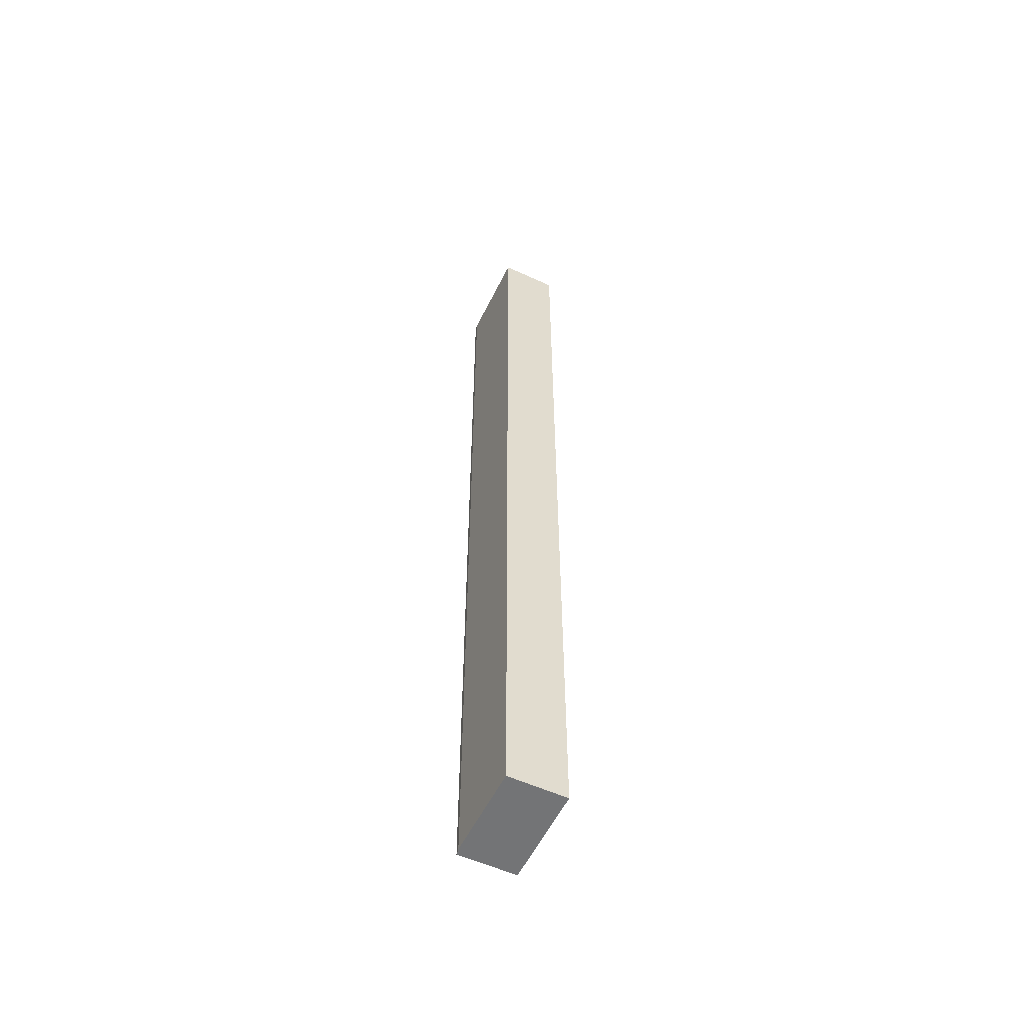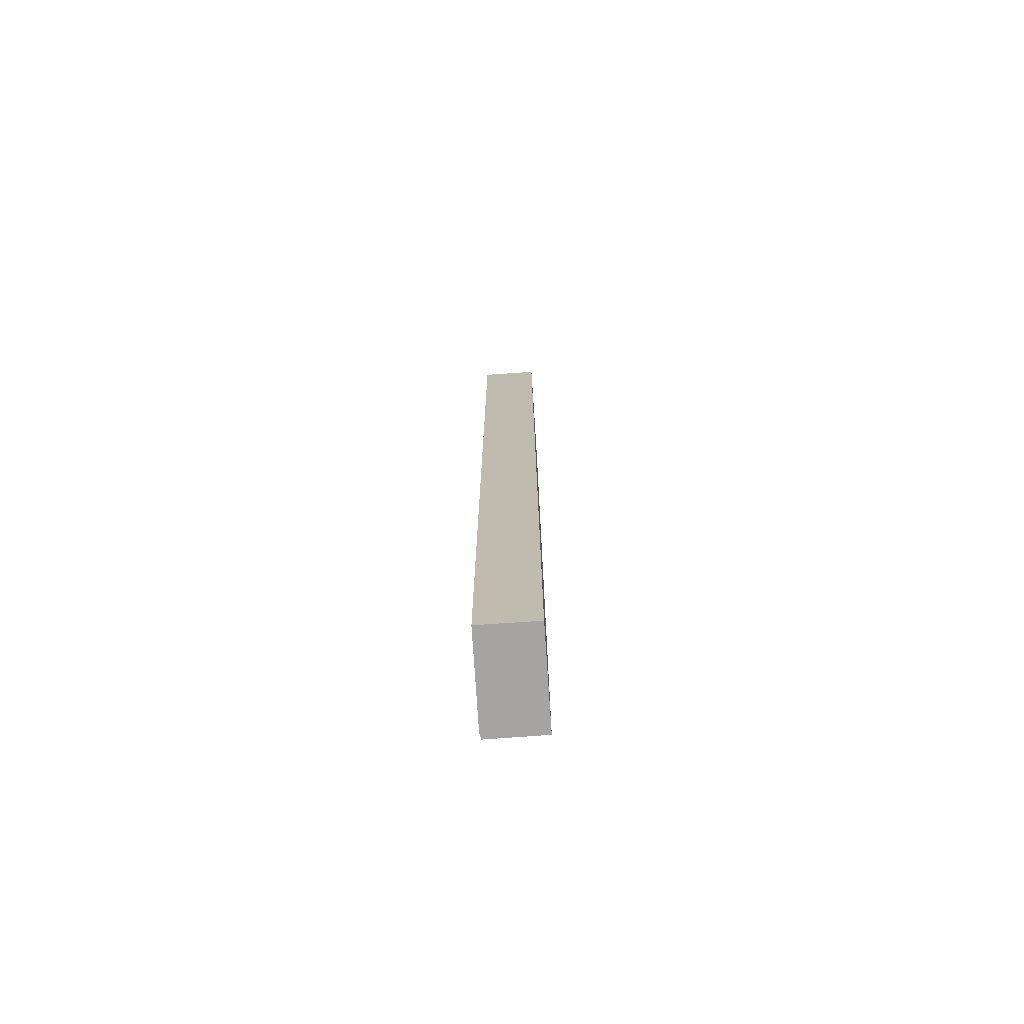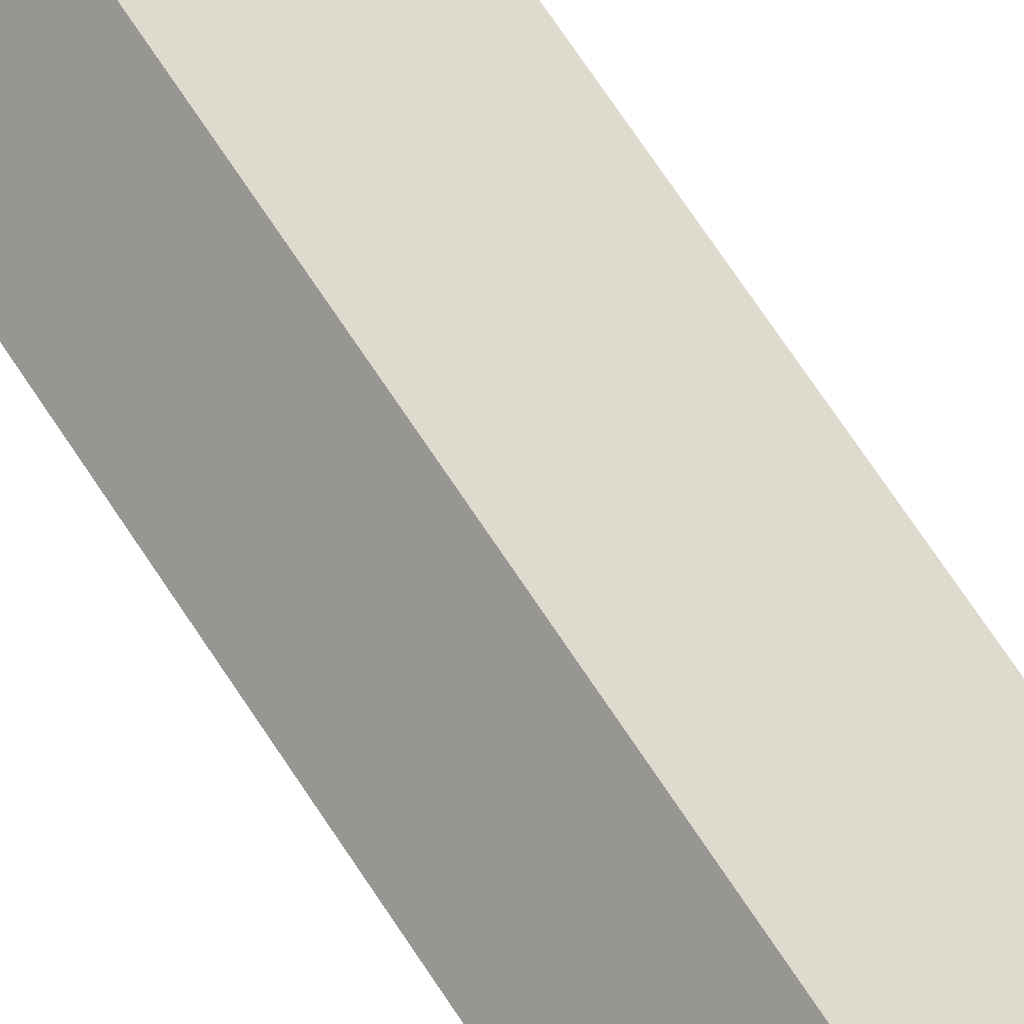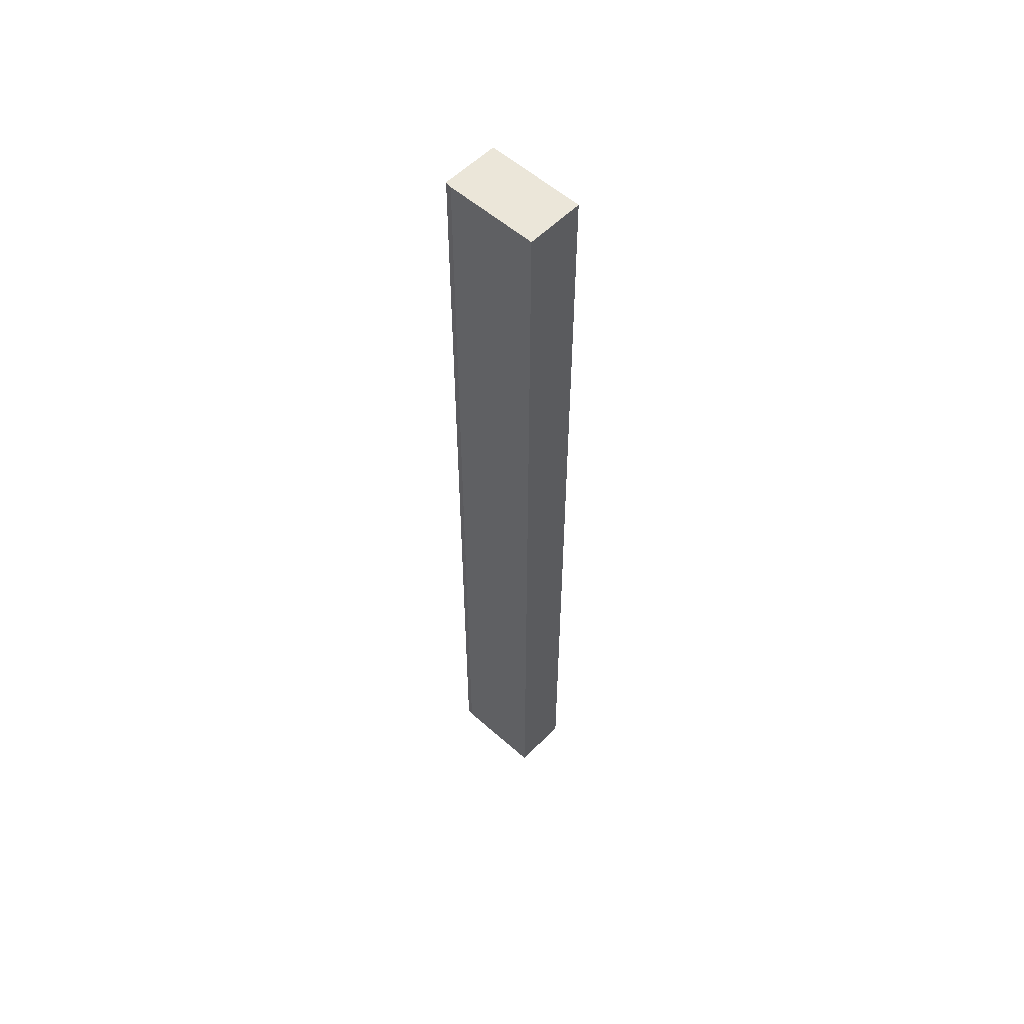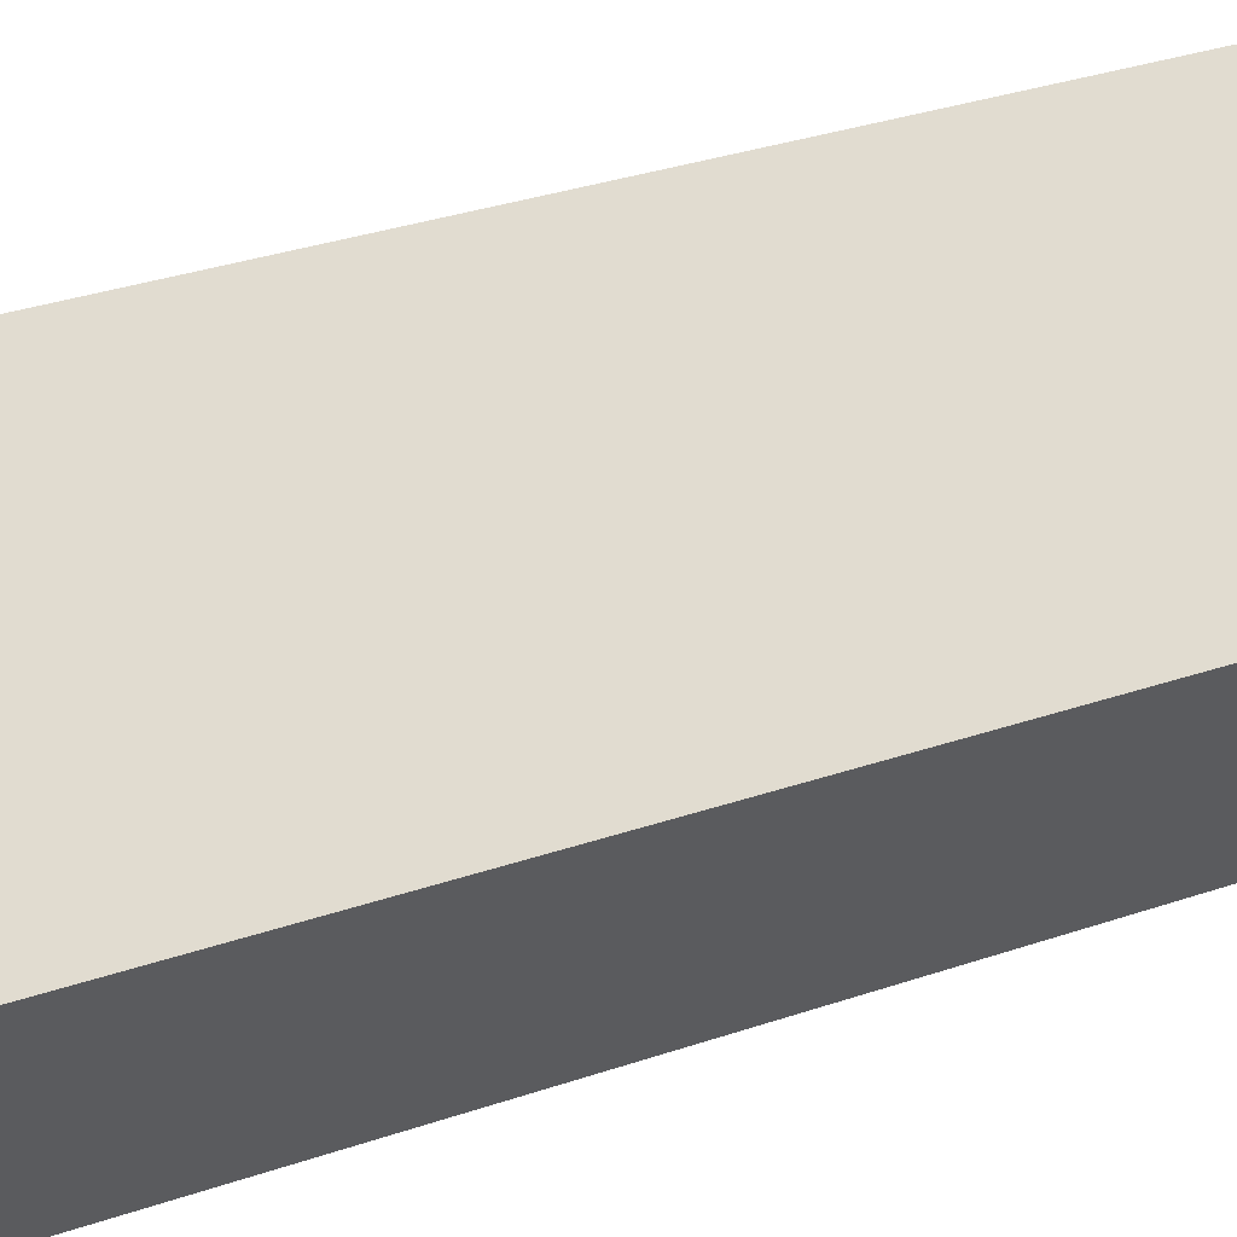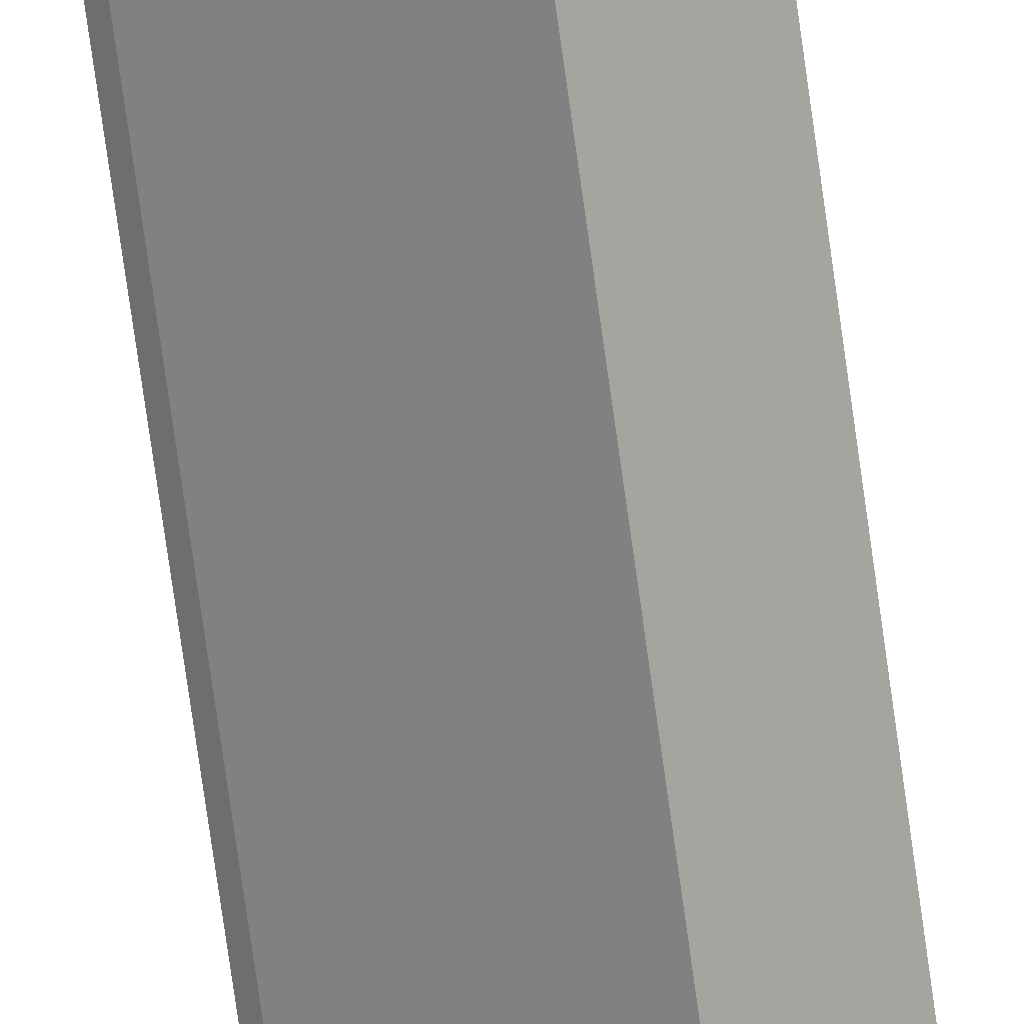
<metadata>
{"format":"obj","ext":"obj","renderer":"f3d","projection":"perspective","resolution":1024,"background":"white","views":[{"elev":-56.2,"azim":-155.1,"up":"+Y"},{"elev":-73.4,"azim":-125.6,"up":"+Y"},{"elev":62.8,"azim":148.2,"up":"+Z"},{"elev":55.7,"azim":-176.2,"up":"+Y"},{"elev":11.7,"azim":-141.8,"up":"+Z"},{"elev":-76.8,"azim":-172.0,"up":"+Z"}]}
</metadata>
<code>
v  2.552 21.43 0.423
v  1.63 21.43 1.344
v  1.721 21.43 1.419
v  0 21.43 1.312e-15
v  0.833 21.43 -1.012
v  2.455 21.43 0.306
v  0.833 6.197e-17 -1.012
v  0 0 0
v  1.721 -8.689e-17 1.419
v  1.63 -8.23e-17 1.344
v  2.552 -2.59e-17 0.423
v  2.455 -1.874e-17 0.306
g defaultobject
f 1 2 3
f 2 1 4
f 4 1 5
f 5 1 6
f 7 4 5
f 4 7 8
f 8 2 4
f 2 8 3
f 3 8 9
f 9 8 10
f 9 1 3
f 1 9 11
f 11 6 1
f 6 11 12
f 12 5 6
f 5 12 7
f 10 11 9
f 11 10 8
f 11 8 12
f 12 8 7

</code>
